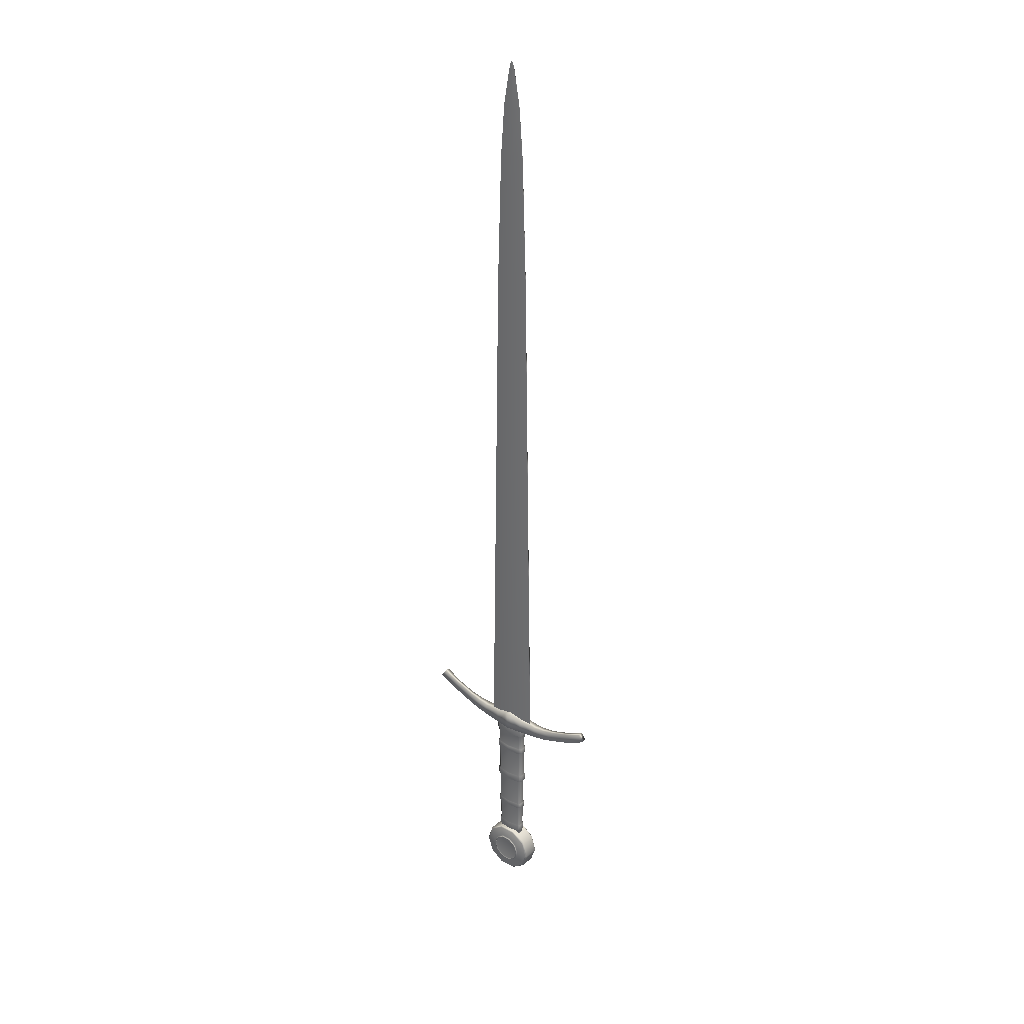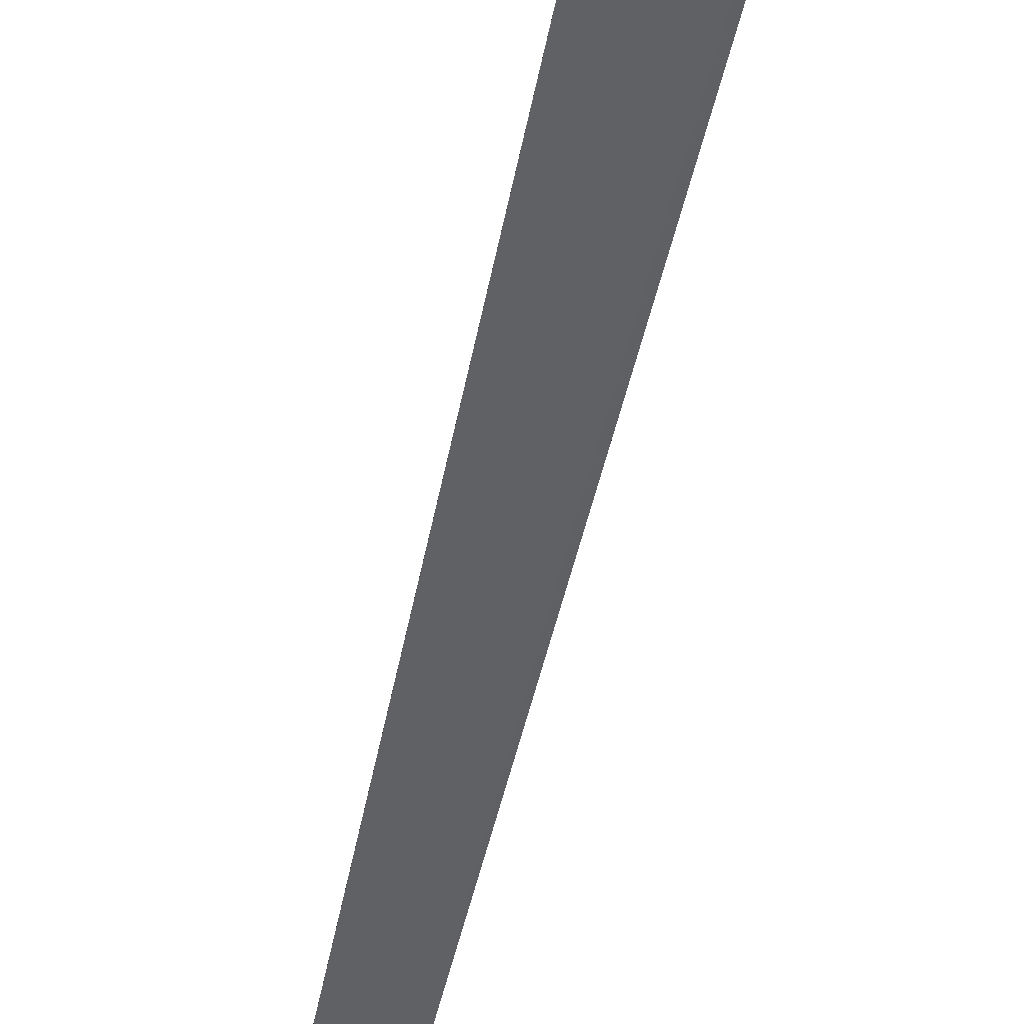
<metadata>
{"format":"obj","ext":"obj","renderer":"f3d","projection":"perspective","resolution":1024,"background":"white","views":[{"elev":30.7,"azim":38.8,"up":"+Y"},{"elev":-48.1,"azim":-11.4,"up":"+Z"}]}
</metadata>
<code>
g default
v -1.673 19.92 0.3314
v -1.419 19.92 0.541
v 1.673 19.92 0.3314
v 1.419 19.92 0.5236
v -1.673 19.92 -0.3314
v -1.419 19.92 -0.5362
v 1.419 19.92 -0.5294
v 1.673 19.92 -0.3314
v 0.02879 19.93 0.748
v 0.02879 19.93 -0.747
v -1.528 17.39 0.27
v -1.297 17.39 0.4499
v 0.02721 17.39 0.6224
v 1.297 17.39 0.4499
v 1.528 17.39 0.27
v 1.528 17.39 -0.27
v 1.297 17.39 -0.4499
v 0.02721 17.39 -0.6224
v -1.297 17.39 -0.4499
v -1.528 17.39 -0.27
v -1.509 16.67 0.2636
v -1.28 16.67 0.4393
v 0.02711 16.67 0.6077
v 1.28 16.67 0.4393
v 1.509 16.67 0.2636
v 1.509 16.67 -0.2636
v 1.28 16.67 -0.4393
v 0.02711 16.67 -0.6077
v -1.28 16.67 -0.4393
v -1.509 16.67 -0.2636
v -1.459 13.56 0.2733
v -1.238 13.56 0.4554
v 0.02729 13.56 0.63
v 1.238 13.56 0.4554
v 1.459 13.56 0.2733
v 1.459 13.56 -0.2733
v 1.238 13.56 -0.4554
v 0.02729 13.56 -0.63
v -1.238 13.56 -0.4554
v -1.459 13.56 -0.2733
v -1.435 12.68 0.2623
v -1.218 12.68 0.4371
v 0.02717 12.68 0.6047
v 1.218 12.68 0.4371
v 1.435 12.68 0.2623
v 1.435 12.68 -0.2623
v 1.218 12.68 -0.4371
v 0.02717 12.68 -0.6047
v -1.218 12.68 -0.4371
v -1.435 12.68 -0.2623
v -1.383 9.493 0.27
v -1.173 9.493 0.4499
v 0.02734 9.493 0.6224
v 1.173 9.493 0.4499
v 1.383 9.493 0.27
v 1.383 9.493 -0.27
v 1.173 9.493 -0.4499
v 0.02734 9.493 -0.6224
v -1.173 9.493 -0.4499
v -1.383 9.493 -0.27
v -1.379 8.882 0.2589
v -1.17 8.882 0.4315
v 0.02749 8.882 0.5969
v 1.17 8.882 0.4315
v 1.379 8.882 0.2589
v 1.379 8.882 -0.2589
v 1.17 8.882 -0.4315
v 0.02749 8.882 -0.5969
v -1.17 8.882 -0.4315
v -1.379 8.882 -0.2589
v -1.318 6.33 0.262
v -1.118 6.33 0.4367
v 0.02726 6.33 0.604
v 1.118 6.33 0.4367
v 1.318 6.33 0.262
v 1.318 6.33 -0.262
v 1.118 6.33 -0.4367
v 0.02726 6.33 -0.604
v -1.118 6.33 -0.4367
v -1.318 6.33 -0.262
v -1.295 5.574 0.2627
v -1.099 5.574 0.4377
v 0.0271 5.574 0.6055
v 1.099 5.574 0.4377
v 1.295 5.574 0.2627
v 1.295 5.574 -0.2627
v 1.099 5.574 -0.4377
v 0.0271 5.574 -0.6055
v -1.099 5.574 -0.4377
v -1.295 5.574 -0.2627
v -1.428 5.601 0.2831
v -1.211 5.601 0.4717
v -1.213 6.313 0.4717
v -1.43 6.313 0.2831
v 0.02958 6.313 0.6526
v 0.02986 5.601 0.6526
v 1.213 6.313 0.4717
v 1.211 5.601 0.4717
v 1.428 5.601 0.2831
v 1.43 6.313 0.2831
v 1.43 6.313 -0.2831
v 1.428 5.601 -0.2831
v 1.213 6.313 -0.4717
v 1.211 5.601 -0.4717
v 0.02986 5.601 -0.6526
v 0.02958 6.313 -0.6526
v -1.211 5.601 -0.4717
v -1.213 6.313 -0.4717
v -1.43 6.313 -0.2831
v -1.428 5.601 -0.2831
v -1.504 8.906 0.2964
v -1.276 8.906 0.494
v -1.265 9.473 0.494
v -1.491 9.473 0.2964
v 0.02949 9.473 0.6834
v 0.03 8.906 0.6834
v 1.265 9.473 0.494
v 1.276 8.906 0.494
v 1.504 8.906 0.2964
v 1.491 9.473 0.2964
v 1.491 9.473 -0.2964
v 1.504 8.906 -0.2964
v 1.265 9.473 -0.494
v 1.276 8.906 -0.494
v 0.03 8.906 -0.6834
v 0.02949 9.473 -0.6834
v -1.276 8.906 -0.494
v -1.265 9.473 -0.494
v -1.491 9.473 -0.2964
v -1.504 8.906 -0.2964
v -1.578 12.71 0.3125
v -1.338 12.71 0.5208
v -1.354 13.54 0.5208
v -1.596 13.54 0.3125
v 0.02986 13.54 0.7205
v 0.02986 12.71 0.7205
v 1.354 13.54 0.5208
v 1.338 12.71 0.5208
v 1.578 12.71 0.3125
v 1.596 13.54 0.3125
v 1.596 13.54 -0.3125
v 1.578 12.71 -0.3125
v 1.354 13.54 -0.5208
v 1.338 12.71 -0.5208
v 0.02986 12.71 -0.7205
v 0.02986 13.54 -0.7205
v -1.338 12.71 -0.5208
v -1.354 13.54 -0.5208
v -1.596 13.54 -0.3125
v -1.578 12.71 -0.3125
v -1.656 16.7 0.3203
v -1.405 16.7 0.5338
v -1.398 17.36 0.5338
v -1.648 17.36 0.3203
v 0.02933 17.36 0.7385
v 0.02976 16.7 0.7385
v 1.398 17.36 0.5338
v 1.405 16.7 0.5338
v 1.656 16.7 0.3203
v 1.648 17.36 0.3203
v 1.648 17.36 -0.3203
v 1.656 16.7 -0.3203
v 1.398 17.36 -0.5338
v 1.405 16.7 -0.5338
v 0.02976 16.7 -0.7385
v 0.02933 17.36 -0.7385
v -1.405 16.7 -0.5338
v -1.398 17.36 -0.5338
v -1.648 17.36 -0.3203
v -1.656 16.7 -0.3203
v -1.568 19.18 -0.293
v -1.568 19.18 0.293
v -1.331 19.18 -0.4883
v 0.02731 19.18 -0.6755
v 1.331 19.18 -0.4883
v 1.568 19.18 -0.293
v 1.568 19.18 0.293
v 1.331 19.18 0.4883
v 0.02731 19.18 0.6755
v -1.331 19.18 0.4883
v -1.695 19.21 -0.3328
v -1.438 19.21 -0.5547
v 0.0295 19.21 -0.7673
v 1.438 19.21 -0.5547
v 1.695 19.21 -0.3328
v 1.695 19.21 0.3328
v 1.438 19.21 0.5547
v 0.0295 19.21 0.7673
v -1.438 19.21 0.5547
v -1.695 19.21 0.3328
v -1.309 4.974 0.2509
v -1.111 4.974 0.4182
v 0.02745 4.974 0.5785
v 1.111 4.974 0.4182
v 1.309 4.974 0.2509
v 1.309 4.974 -0.2509
v 1.111 4.974 -0.4182
v 0.02745 4.974 -0.5785
v -1.111 4.974 -0.4182
v -1.309 4.974 -0.2509
v -2.566 20.94 0.03404
v 2.566 20.94 0.03404
v -0.02871 94.6 0.003688
v 0.02871 94.6 0.003688
v -0.02871 94.6 -0.003688
v 0.02871 94.6 -0.003688
v -2.566 20.94 -0.03404
v 2.566 20.94 -0.03404
v 0 94.61 0.002604
v 0 94.61 -0.002604
v 0 20.94 -0.2587
v 0 20.94 0.2587
v -0.8942 90.42 0.008833
v 0 90.42 0.06713
v 0.8942 90.42 0.008833
v 0.8942 90.42 -0.008833
v 0 90.42 -0.06713
v -0.8942 90.42 -0.008833
v -0.1464 94.38 -0.005599
v 0 94.38 -0.02007
v 0.1464 94.38 -0.005599
v 0.1464 94.38 0.005599
v 0 94.38 0.02007
v -0.1464 94.38 0.005599
v 0.8942 90.42 0
v 0.1464 94.38 0
v 0.02871 94.6 0
v 0 94.61 0
v -0.02871 94.6 0
v -0.1464 94.38 0
v -0.8942 90.42 0
v -2.566 20.94 0
v 0 20.94 0
v 2.566 20.94 0
v 0 85.45 0.08696
v -1.281 85.45 0.01145
v -1.281 85.45 0
v -1.281 85.45 -0.01145
v 0 85.45 -0.08696
v 1.281 85.45 -0.01145
v 1.281 85.45 0
v 1.281 85.45 0.01145
v 0 73.18 0.1128
v 1.69 73.18 0.01485
v 1.69 73.18 0
v 1.69 73.18 -0.01485
v 0 73.18 -0.1128
v -1.69 73.18 -0.01485
v -1.69 73.18 0
v -1.69 73.18 0.01485
v 0 93.77 0.03494
v 0.3142 93.77 0.00822
v 0.3142 93.77 0
v 0.3142 93.77 -0.00822
v 0 93.77 -0.03494
v -0.3142 93.77 -0.00822
v -0.3142 93.77 0
v -0.3142 93.77 0.00822
v 0 51.83 0.1556
v 2.048 51.83 0.02047
v 2.048 51.83 0
v 2.048 51.83 -0.02047
v 0 51.83 -0.1556
v -2.048 51.83 -0.02047
v -2.048 51.83 0
v -2.048 51.83 0.02047
v 9.875 22.39 0.3048
v 9.413 23.11 0.3048
v 9.413 23.11 -0.3048
v 9.875 22.39 -0.3048
v 0 21.71 0.7699
v 0 21.71 -0.7699
v 0 19.89 -0.7699
v 0 19.89 0.7699
v 1.588 21.28 0.5347
v 1.588 21.28 -0.5347
v 1.588 19.89 -0.5347
v 1.588 19.89 0.5347
v 3.369 21.17 0.3936
v 3.369 21.17 -0.3936
v 3.504 20.07 -0.3936
v 3.504 20.07 0.3936
v 5.691 21.56 0.2505
v 5.691 21.56 -0.2505
v 6.033 20.63 -0.2505
v 6.033 20.63 0.2505
v 7.659 22.26 0.2282
v 7.659 22.26 -0.2282
v 8.082 21.38 -0.2282
v 8.082 21.38 0.2282
v 4.462 21.29 0.3249
v 4.694 20.27 0.3249
v 4.694 20.27 -0.3249
v 4.462 21.29 -0.3249
v 0.4013 21.6 0.7156
v 0.4013 19.89 0.7156
v 0.4013 19.89 -0.7156
v 0.4013 21.6 -0.7156
v -9.875 22.39 0.3048
v -9.875 22.39 -0.3048
v -9.413 23.11 -0.3048
v -9.413 23.11 0.3048
v -0.4013 21.6 -0.7156
v -0.4013 21.6 0.7156
v -1.588 21.28 0.5347
v -1.588 21.28 -0.5347
v -0.4013 19.89 -0.7156
v -1.588 19.89 -0.5347
v -0.4013 19.89 0.7156
v -1.588 19.89 0.5347
v -3.369 21.17 0.3936
v -3.369 21.17 -0.3936
v -3.504 20.07 -0.3936
v -3.504 20.07 0.3936
v -4.462 21.29 -0.3249
v -4.462 21.29 0.3249
v -5.691 21.56 0.2505
v -5.691 21.56 -0.2505
v -4.694 20.27 -0.3249
v -6.033 20.63 -0.2505
v -4.694 20.27 0.3249
v -6.033 20.63 0.2505
v -7.659 22.26 0.2282
v -7.659 22.26 -0.2282
v -8.082 21.38 -0.2282
v -8.082 21.38 0.2282
v -1.316 3.68 -1.021
v -0.4959 4.269 -1.021
v 0.5064 4.269 -1.013
v 1.32 3.692 -0.9998
v 1.637 2.722 -0.9858
v 1.336 1.763 -0.977
v 0.5202 1.152 -0.9764
v -0.4939 1.153 -0.9847
v -1.31 1.757 -0.9984
v -1.626 2.719 -1.012
v -2.259 4.376 -0.7234
v -2.794 2.72 -0.7915
v -2.237 1.09 -0.7678
v -0.8573 0.08236 -0.7448
v 0.8827 0.07854 -0.7306
v 2.281 1.107 -0.7314
v 2.808 2.726 -0.7461
v 2.268 4.376 -0.7698
v 0.8691 5.392 -0.7931
v -0.8525 5.393 -0.8071
v -2.145 4.292 -0.8931
v -2.654 2.718 -0.962
v -2.124 1.169 -0.9395
v -0.8133 0.2121 -0.9176
v 0.8412 0.2082 -0.9041
v 2.17 1.187 -0.9048
v 2.671 2.724 -0.9188
v 2.158 4.292 -0.9414
v 0.8278 5.258 -0.9635
v -0.8082 5.259 -0.9768
v -1.159 3.56 -1.066
v -0.4343 4.079 -1.066
v 0.005297 2.72 -1.047
v 0.4423 4.069 -1.059
v 1.151 3.568 -1.048
v 1.428 2.721 -1.035
v 1.166 1.885 -1.028
v 0.4557 1.35 -1.027
v -0.429 1.352 -1.034
v -1.141 1.88 -1.046
v -1.42 2.718 -1.059
v -1.263 3.635 -1.135
v -0.4739 4.201 -1.135
v -0.45 4.128 -1.153
v -1.201 3.59 -1.153
v 0.4827 4.191 -1.127
v 0.4592 4.118 -1.146
v 1.257 3.643 -1.114
v 1.195 3.598 -1.133
v 1.558 2.721 -1.101
v 1.481 2.72 -1.121
v 1.272 1.808 -1.093
v 1.21 1.853 -1.113
v 0.4963 1.226 -1.092
v 0.4727 1.299 -1.112
v -0.4683 1.228 -1.1
v -0.4445 1.301 -1.12
v -1.245 1.803 -1.113
v -1.183 1.848 -1.132
v -1.549 2.717 -1.126
v -1.472 2.717 -1.145
v 1.32 3.693 0.9992
v 0.4994 4.281 0.9992
v -0.503 4.28 0.9992
v -1.316 3.702 0.9992
v -1.632 2.732 0.9992
v -1.33 1.773 0.9992
v -0.5138 1.163 0.9992
v 0.5003 1.166 0.9992
v 1.316 1.77 0.9992
v 1.631 2.732 0.9992
v 2.259 4.386 0.6858
v 2.797 2.732 0.769
v 2.242 1.101 0.769
v 0.863 0.09214 0.769
v -0.8771 0.08644 0.769
v -2.276 1.114 0.769
v -2.805 2.732 0.769
v -2.267 4.382 0.769
v -0.8687 5.4 0.769
v 0.8529 5.403 0.769
v 2.147 4.305 0.8574
v 2.659 2.732 0.9406
v 2.13 1.182 0.9406
v 0.8202 0.2239 0.9406
v -0.8343 0.2182 0.9406
v -2.164 1.195 0.9406
v -2.667 2.732 0.9406
v -2.155 4.301 0.9406
v -0.8259 5.268 0.9406
v 0.8101 5.271 0.9406
v 1.163 3.574 1.047
v 0.4383 4.091 1.047
v 0 2.732 1.047
v -0.4383 4.081 1.047
v -1.147 3.579 1.047
v -1.423 2.732 1.047
v -1.16 1.896 1.047
v -0.4491 1.362 1.047
v 0.4356 1.365 1.047
v 1.147 1.893 1.047
v 1.425 2.732 1.047
v 1.268 3.65 1.114
v 0.4783 4.215 1.114
v 0.4546 4.142 1.133
v 1.206 3.605 1.133
v -0.4783 4.204 1.114
v -0.4546 4.131 1.133
v -1.252 3.655 1.114
v -1.19 3.61 1.133
v -1.552 2.732 1.114
v -1.475 2.732 1.133
v -1.265 1.82 1.114
v -1.203 1.865 1.133
v -0.4891 1.239 1.114
v -0.4653 1.312 1.133
v 0.4756 1.242 1.114
v 0.4519 1.315 1.133
v 1.252 1.817 1.114
v 1.19 1.862 1.133
v 1.555 2.732 1.114
v 1.478 2.732 1.133
g Sword_4
f 12 13 179 180
f 18 19 173 174
f 15 16 176 177
f 20 11 172 171
f 11 12 180 172
f 14 15 177 178
f 19 20 171 173
f 16 17 175 176
f 13 14 178 179
f 17 18 174 175
f 190 181 171 172
f 181 190 1 5
f 181 182 173 171
f 181 5 6 182
f 174 173 182 183
f 175 174 183 184
f 183 182 6 10
f 184 183 10 7
f 184 185 176 175
f 184 7 8 185
f 185 186 177 176
f 8 3 186 185
f 178 177 186 187
f 186 3 4 187
f 187 188 179 178
f 188 189 180 179
f 4 9 188 187
f 9 2 189 188
f 172 180 189 190
f 1 190 189 2
f 151 152 153 154
f 155 153 152 156
f 157 155 156 158
f 158 159 160 157
f 161 160 159 162
f 163 161 162 164
f 164 165 166 163
f 165 167 168 166
f 169 168 167 170
f 154 169 170 151
f 31 32 22 21
f 23 22 32 33
f 24 23 33 34
f 34 35 25 24
f 26 25 35 36
f 27 26 36 37
f 37 38 28 27
f 38 39 29 28
f 30 29 39 40
f 21 30 40 31
f 131 132 133 134
f 135 133 132 136
f 137 135 136 138
f 138 139 140 137
f 141 140 139 142
f 143 141 142 144
f 144 145 146 143
f 145 147 148 146
f 149 148 147 150
f 134 149 150 131
f 51 52 42 41
f 43 42 52 53
f 44 43 53 54
f 54 55 45 44
f 46 45 55 56
f 47 46 56 57
f 57 58 48 47
f 58 59 49 48
f 50 49 59 60
f 41 50 60 51
f 111 112 113 114
f 115 113 112 116
f 117 115 116 118
f 118 119 120 117
f 121 120 119 122
f 123 121 122 124
f 124 125 126 123
f 125 127 128 126
f 129 128 127 130
f 114 129 130 111
f 71 72 62 61
f 63 62 72 73
f 64 63 73 74
f 74 75 65 64
f 66 65 75 76
f 67 66 76 77
f 77 78 68 67
f 78 79 69 68
f 70 69 79 80
f 61 70 80 71
f 91 92 93 94
f 95 93 92 96
f 97 95 96 98
f 98 99 100 97
f 101 100 99 102
f 103 101 102 104
f 104 105 106 103
f 105 107 108 106
f 109 108 107 110
f 94 109 110 91
f 191 192 82 81
f 83 82 192 193
f 84 83 193 194
f 194 195 85 84
f 86 85 195 196
f 87 86 196 197
f 197 198 88 87
f 198 199 89 88
f 90 89 199 200
f 81 90 200 191
f 81 82 92 91
f 72 71 94 93
f 73 72 93 95
f 82 83 96 92
f 74 73 95 97
f 83 84 98 96
f 84 85 99 98
f 75 74 97 100
f 76 75 100 101
f 85 86 102 99
f 77 76 101 103
f 86 87 104 102
f 87 88 105 104
f 78 77 103 106
f 88 89 107 105
f 79 78 106 108
f 80 79 108 109
f 89 90 110 107
f 71 80 109 94
f 90 81 91 110
f 61 62 112 111
f 52 51 114 113
f 53 52 113 115
f 62 63 116 112
f 54 53 115 117
f 63 64 118 116
f 64 65 119 118
f 55 54 117 120
f 56 55 120 121
f 65 66 122 119
f 57 56 121 123
f 66 67 124 122
f 67 68 125 124
f 58 57 123 126
f 68 69 127 125
f 59 58 126 128
f 60 59 128 129
f 69 70 130 127
f 51 60 129 114
f 70 61 111 130
f 41 42 132 131
f 32 31 134 133
f 33 32 133 135
f 42 43 136 132
f 34 33 135 137
f 43 44 138 136
f 44 45 139 138
f 35 34 137 140
f 36 35 140 141
f 45 46 142 139
f 37 36 141 143
f 46 47 144 142
f 47 48 145 144
f 38 37 143 146
f 48 49 147 145
f 39 38 146 148
f 40 39 148 149
f 49 50 150 147
f 31 40 149 134
f 50 41 131 150
f 21 22 152 151
f 12 11 154 153
f 13 12 153 155
f 22 23 156 152
f 14 13 155 157
f 23 24 158 156
f 24 25 159 158
f 15 14 157 160
f 16 15 160 161
f 25 26 162 159
f 17 16 161 163
f 26 27 164 162
f 27 28 165 164
f 18 17 163 166
f 28 29 167 165
f 19 18 166 168
f 20 19 168 169
f 29 30 170 167
f 11 20 169 154
f 30 21 151 170
f 258 251 223 224
f 222 223 251 252
f 250 243 235 236
f 242 235 243 244
f 209 223 222 204
f 224 223 209 203
f 236 235 214 213
f 215 214 235 242
f 244 243 259 260
f 266 259 243 250
f 252 251 214 215
f 213 214 251 258
f 260 259 212 202
f 201 212 259 266
f 203 209 228 229
f 209 204 227 228
f 228 227 206 210
f 229 228 210 205
f 219 220 255 256
f 254 255 220 221
f 246 247 239 240
f 238 239 247 248
f 205 210 220 219
f 221 220 210 206
f 218 217 239 238
f 240 239 217 216
f 262 263 247 246
f 248 247 263 264
f 216 217 255 254
f 256 255 217 218
f 211 263 262 208
f 264 263 211 207
f 232 233 212 201
f 212 233 234 202
f 207 211 233 232
f 234 233 211 208
f 252 253 226 222
f 244 245 241 242
f 222 226 227 204
f 253 254 221 226
f 227 226 221 206
f 240 241 245 246
f 225 241 240 216
f 242 241 225 215
f 260 261 245 244
f 246 245 261 262
f 215 225 253 252
f 225 216 254 253
f 202 234 261 260
f 262 261 234 208
f 257 258 224 230
f 249 250 236 237
f 230 224 203 229
f 219 230 229 205
f 256 257 230 219
f 248 249 237 238
f 237 236 213 231
f 238 237 231 218
f 264 265 249 248
f 265 266 250 249
f 218 231 257 256
f 231 213 258 257
f 207 232 265 264
f 232 201 266 265
f 267 270 269 268
f 298 295 275 276
f 276 275 279 280
f 294 291 283 284
f 284 283 287 288
f 288 287 268 269
f 280 279 291 294
f 271 295 298 272
f 297 298 276 277
f 277 276 280 281
f 293 294 284 285
f 285 284 288 289
f 289 288 269 270
f 281 280 294 293
f 273 272 298 297
f 296 297 277 278
f 278 277 281 282
f 292 293 285 286
f 286 285 289 290
f 290 289 270 267
f 282 281 293 292
f 274 273 297 296
f 309 310 308 307
f 310 314 313 308
f 321 322 320 319
f 322 326 325 320
f 326 299 300 325
f 314 321 319 313
f 274 309 307 273
f 295 296 278 275
f 275 278 282 279
f 291 292 286 283
f 283 286 290 287
f 287 290 267 268
f 279 282 292 291
f 271 274 296 295
f 299 302 301 300
f 303 306 305 304
f 306 312 311 305
f 315 318 317 316
f 318 324 323 317
f 324 301 302 323
f 312 315 316 311
f 271 272 303 304
f 307 308 306 303
f 308 313 312 306
f 319 320 318 315
f 320 325 324 318
f 325 300 301 324
f 313 319 315 312
f 273 307 303 272
f 304 305 310 309
f 305 311 314 310
f 316 317 322 321
f 317 323 326 322
f 323 302 299 326
f 311 316 321 314
f 271 304 309 274
f 359 357 358 360
f 359 360 361 362
f 359 362 363 364
f 359 364 365 366
f 359 366 367 357
f 338 337 347 348
f 348 347 327 336
f 338 404 405 337
f 405 404 414 415
f 415 414 392 391
f 339 338 348 349
f 349 348 336 335
f 339 403 404 338
f 404 403 413 414
f 414 413 393 392
f 340 339 349 350
f 350 349 335 334
f 340 402 403 339
f 403 402 412 413
f 413 412 394 393
f 341 340 350 351
f 351 350 334 333
f 341 401 402 340
f 402 401 411 412
f 412 411 395 394
f 342 341 351 352
f 352 351 333 332
f 342 400 401 341
f 401 400 410 411
f 411 410 396 395
f 343 342 352 353
f 353 352 332 331
f 343 399 400 342
f 400 399 409 410
f 410 409 397 396
f 344 343 353 354
f 354 353 331 330
f 344 398 399 343
f 399 398 408 409
f 409 408 388 397
f 345 344 354 355
f 355 354 330 329
f 345 407 398 344
f 398 407 417 408
f 408 417 389 388
f 346 345 355 356
f 356 355 329 328
f 346 406 407 345
f 407 406 416 417
f 417 416 390 389
f 337 346 356 347
f 347 356 328 327
f 337 405 406 346
f 406 405 415 416
f 416 415 391 390
f 368 369 370 371
f 369 372 373 370
f 372 374 375 373
f 374 376 377 375
f 376 378 379 377
f 378 380 381 379
f 380 382 383 381
f 382 384 385 383
f 384 386 387 385
f 386 368 371 387
f 327 328 369 368
f 358 357 371 370
f 328 329 372 369
f 360 358 370 373
f 329 330 374 372
f 361 360 373 375
f 330 331 376 374
f 362 361 375 377
f 331 332 378 376
f 363 362 377 379
f 332 333 380 378
f 364 363 379 381
f 333 334 382 380
f 365 364 381 383
f 334 335 384 382
f 366 365 383 385
f 335 336 386 384
f 367 366 385 387
f 336 327 368 386
f 357 367 387 371
f 420 418 419 421
f 420 421 422 423
f 420 423 424 425
f 420 425 426 427
f 420 427 428 418
f 429 430 431 432
f 430 433 434 431
f 433 435 436 434
f 435 437 438 436
f 437 439 440 438
f 439 441 442 440
f 441 443 444 442
f 443 445 446 444
f 445 447 448 446
f 447 429 432 448
f 388 389 430 429
f 419 418 432 431
f 389 390 433 430
f 421 419 431 434
f 390 391 435 433
f 422 421 434 436
f 391 392 437 435
f 423 422 436 438
f 392 393 439 437
f 424 423 438 440
f 393 394 441 439
f 425 424 440 442
f 394 395 443 441
f 426 425 442 444
f 395 396 445 443
f 427 426 444 446
f 396 397 447 445
f 428 427 446 448
f 397 388 429 447
f 418 428 448 432

</code>
